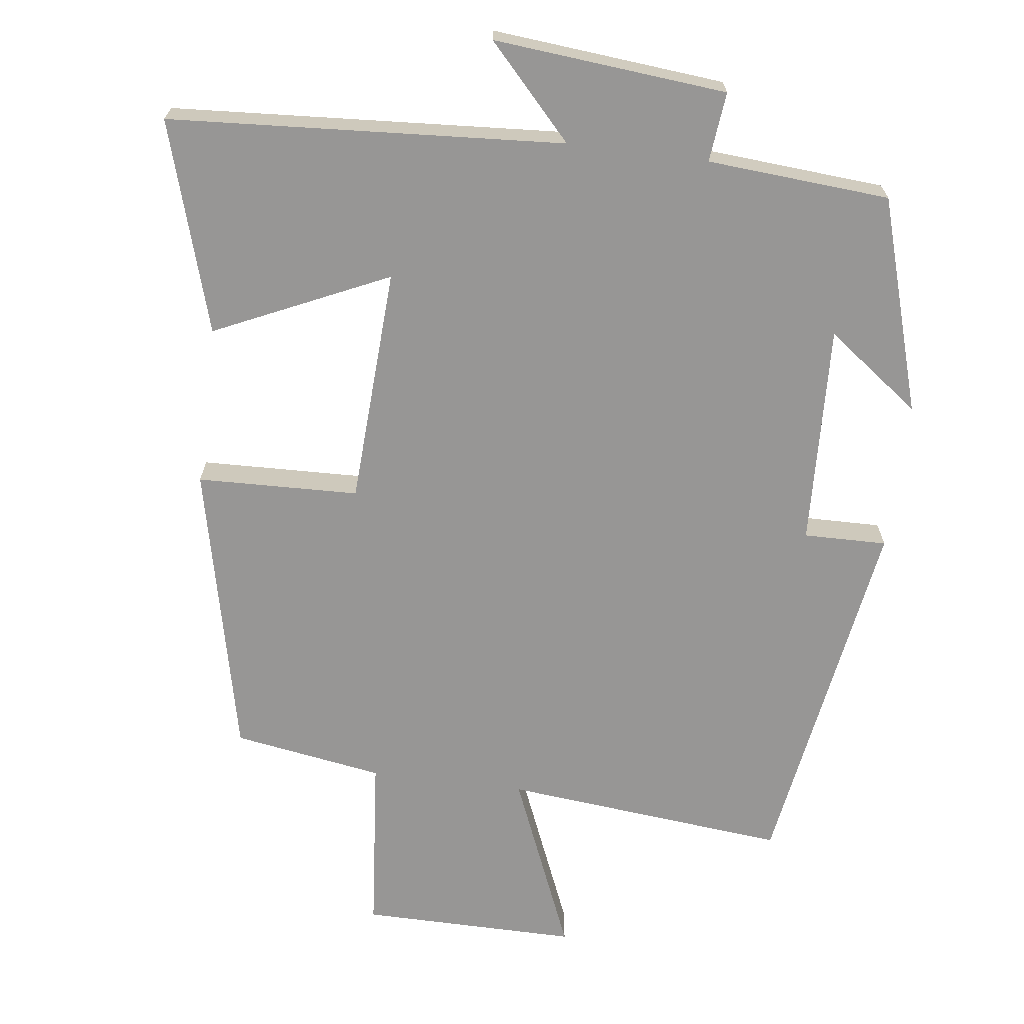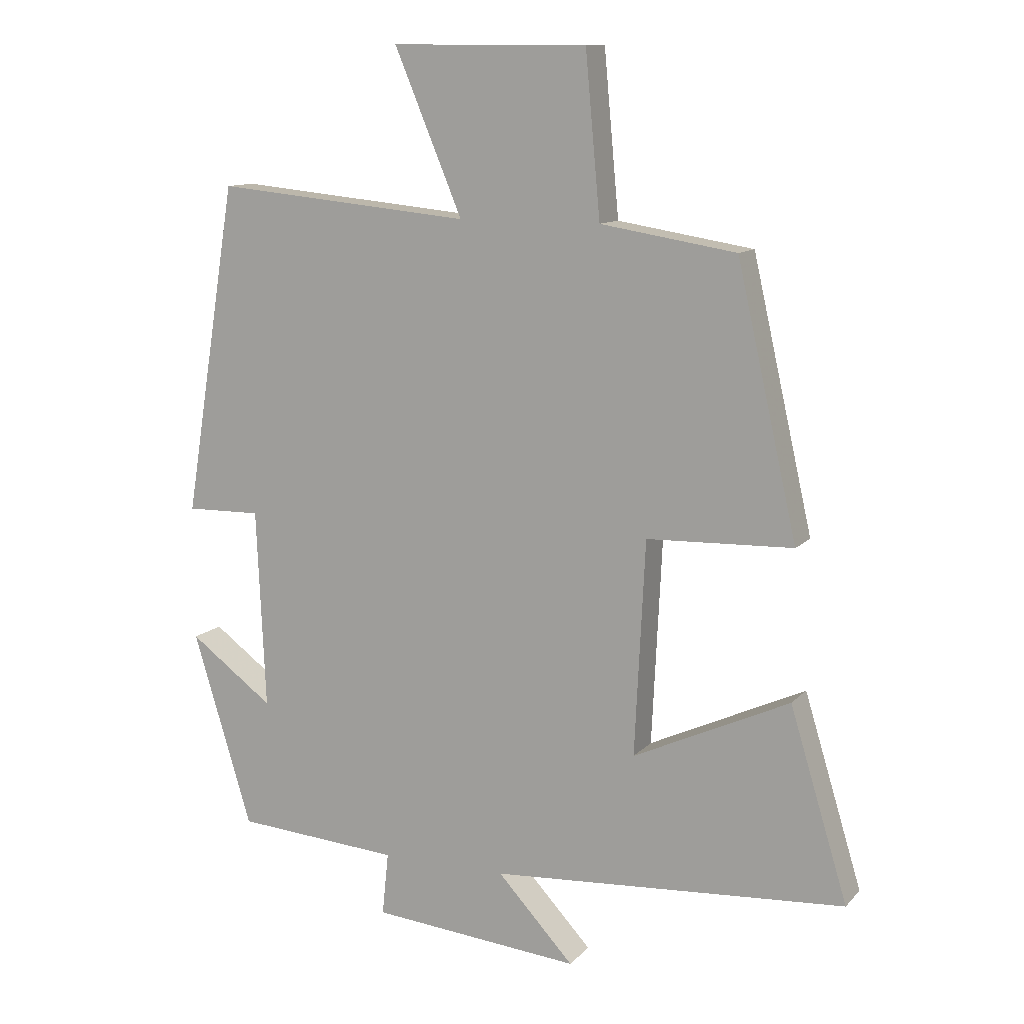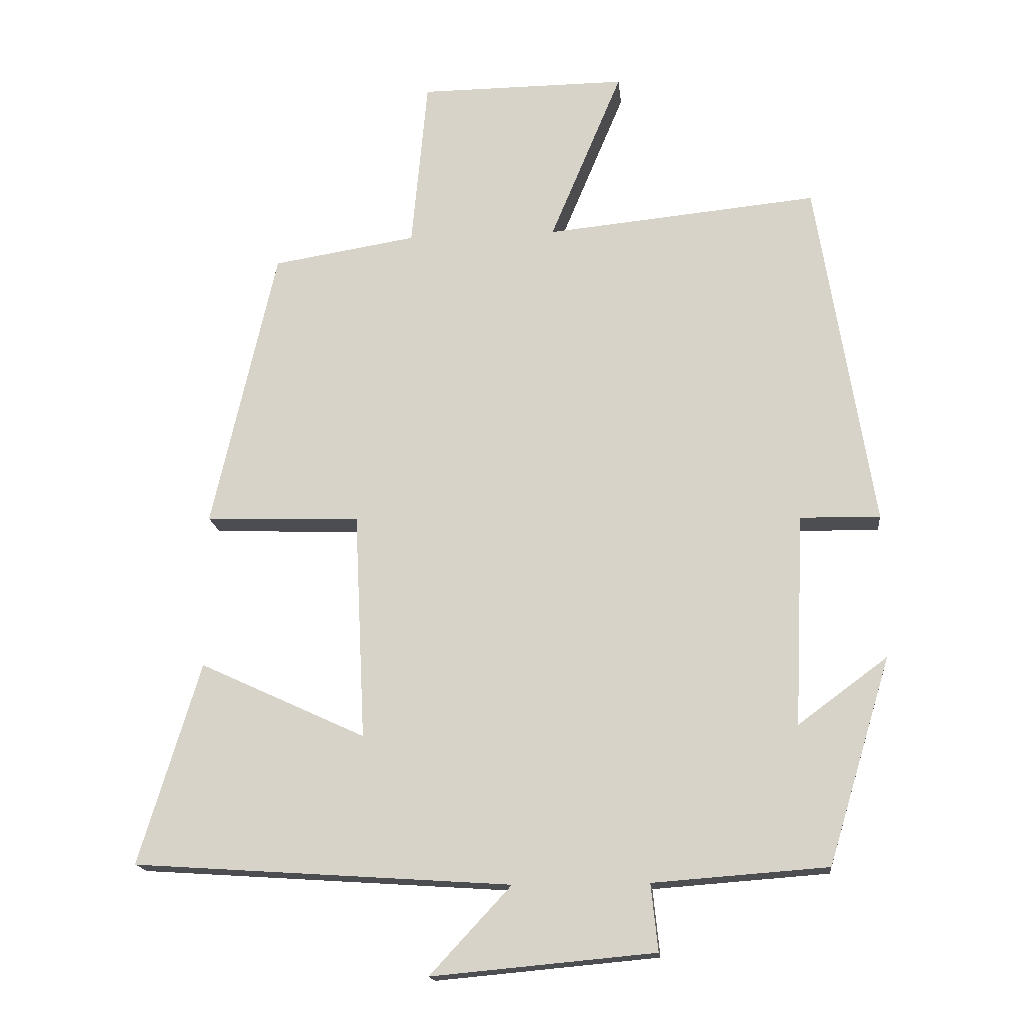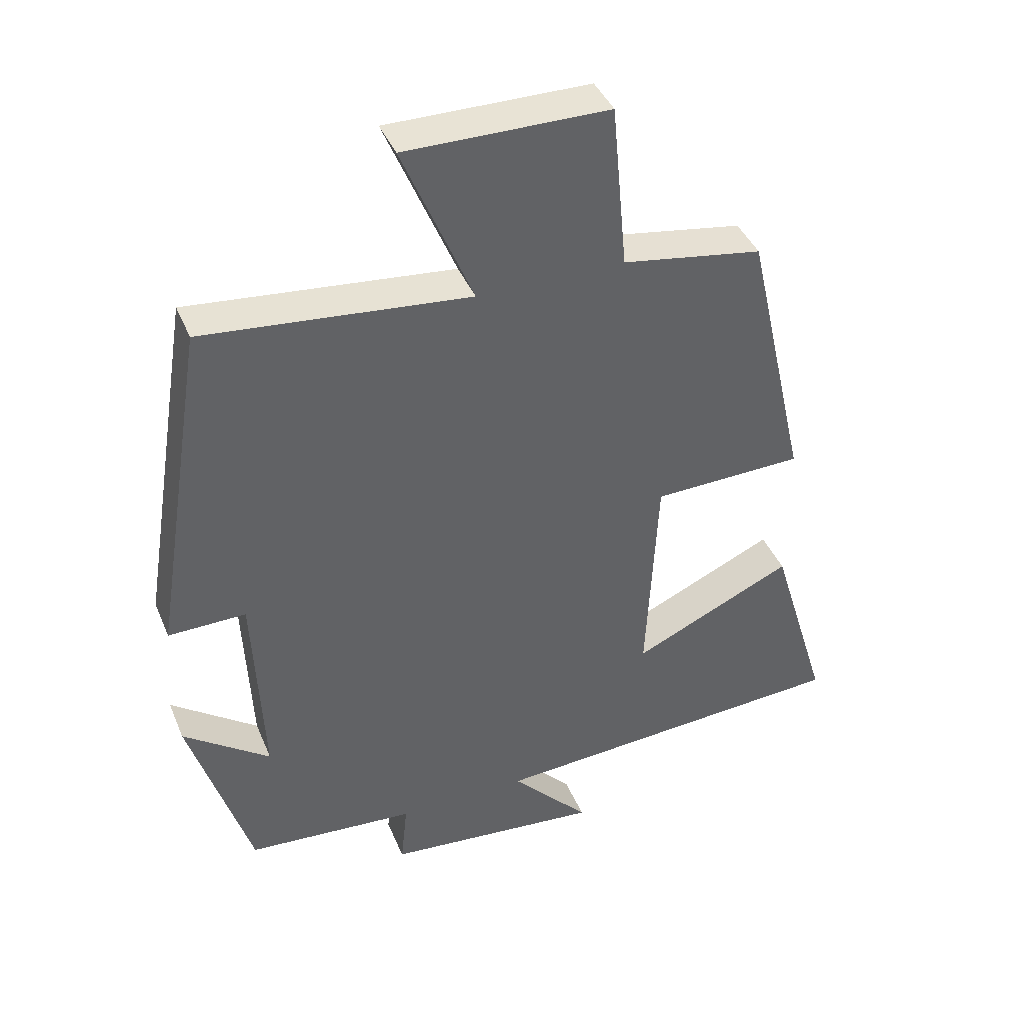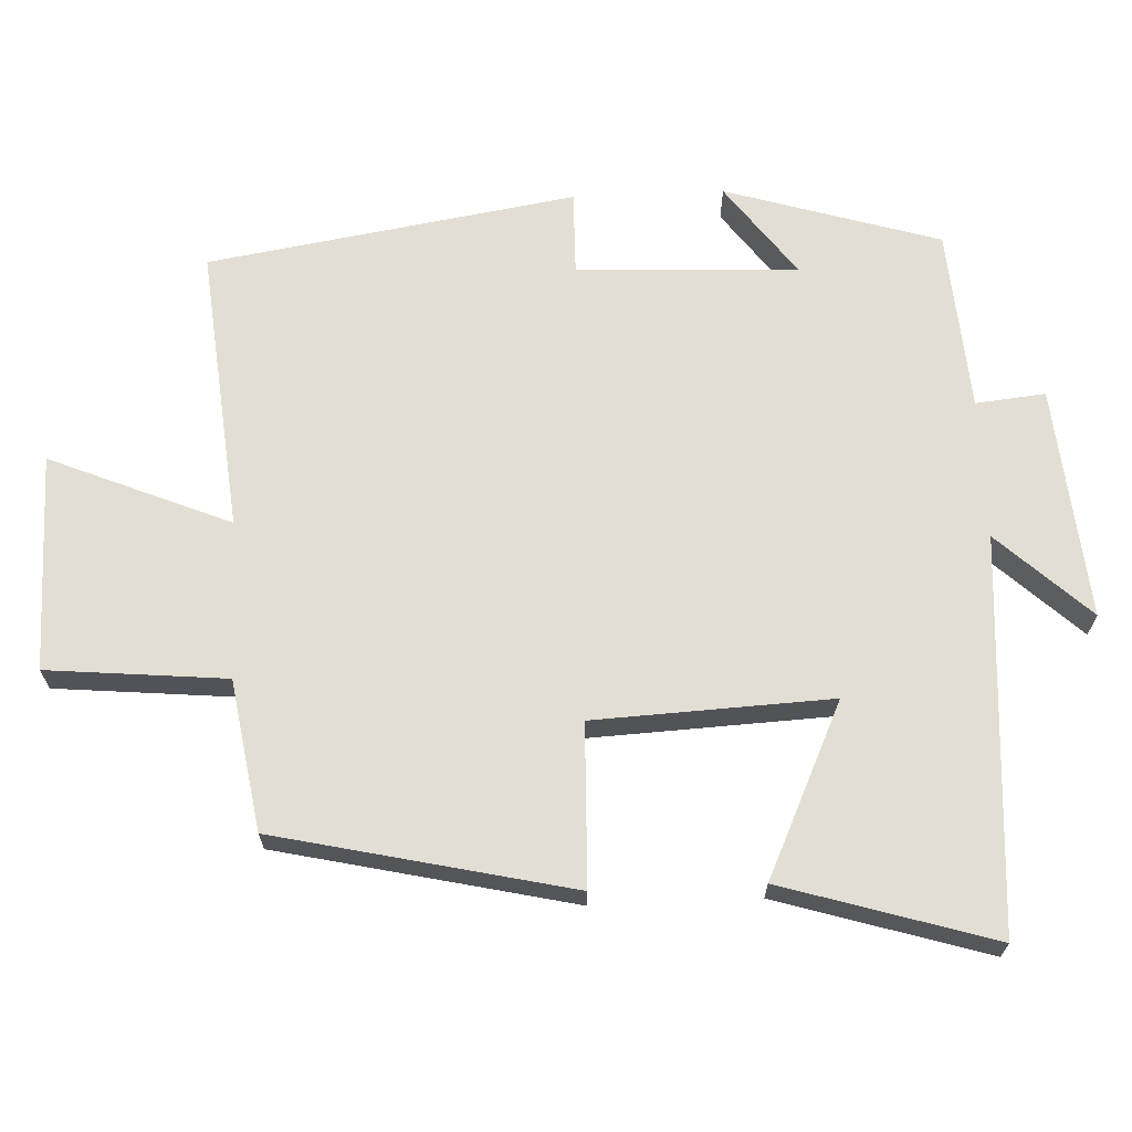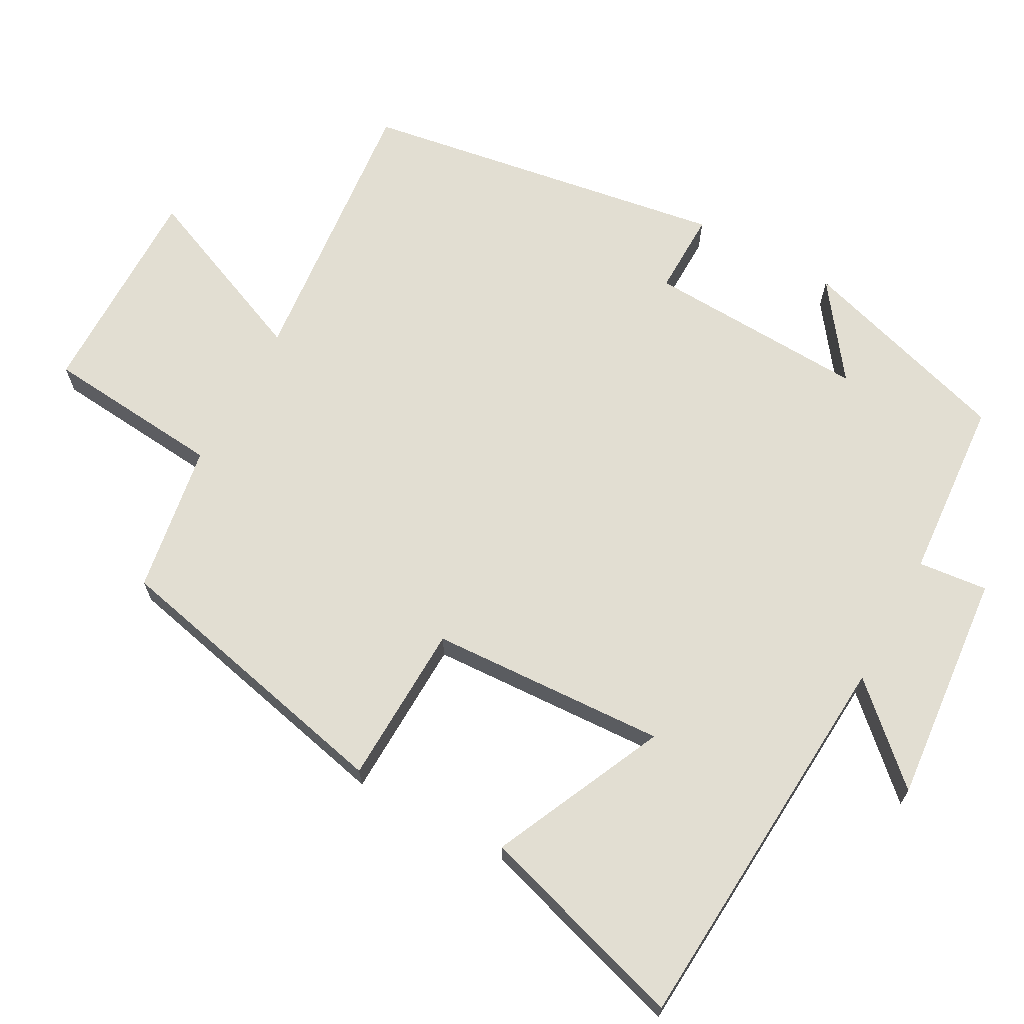
<metadata>
{"format":"obj","ext":"obj","renderer":"f3d","projection":"perspective","resolution":1024,"background":"white","views":[{"elev":-68.0,"azim":172.7,"up":"+Y"},{"elev":11.4,"azim":24.8,"up":"+Z"},{"elev":-16.6,"azim":-174.2,"up":"+Z"},{"elev":41.1,"azim":-21.4,"up":"+Z"},{"elev":67.3,"azim":87.5,"up":"+Y"},{"elev":67.8,"azim":118.7,"up":"+Y"}]}
</metadata>
<code>
v -0.409 0.07 -0.481
v -0.5 0.07 -0.182
v -0.37 0.07 -0.278
v -0.384 0.07 0.03
v -0.5 0.07 0.028
v -0.418 0.07 0.539
v -0.022 0.07 0.5
v -0.127 0.07 0.751
v 0.175 0.07 0.749
v 0.198 0.07 0.5
v 0.407 0.07 0.466
v 0.5 0.07 0.055
v 0.275 0.07 0.048
v 0.259 0.07 -0.282
v 0.5 0.07 -0.171
v 0.589 0.07 -0.464
v 0.041 0.07 -0.5
v 0.159 0.07 -0.627
v -0.165 0.07 -0.597
v -0.155 0.07 -0.5
v -0.409 0 -0.481
v -0.5 0 -0.182
v -0.37 0 -0.278
v -0.384 0 0.03
v -0.5 0 0.028
v -0.418 0 0.539
v -0.022 0 0.5
v -0.127 0 0.751
v 0.175 0 0.749
v 0.198 0 0.5
v 0.407 0 0.466
v 0.5 0 0.055
v 0.275 0 0.048
v 0.259 0 -0.282
v 0.5 0 -0.171
v 0.589 0 -0.464
v 0.041 0 -0.5
v 0.159 0 -0.627
v -0.165 0 -0.597
v -0.155 0 -0.5
f 17 18 19 20
f 16 17 20
f 15 16 20
f 14 15 20
f 13 14 20 1
f 10 11 12 13
f 10 13 1
f 7 8 9 10
f 7 10 1
f 4 5 6 7
f 3 4 7
f 3 7 1
f 1 2 3
f 40 39 38 37
f 40 37 36
f 40 36 35
f 40 35 34
f 21 40 34 33
f 33 32 31 30
f 21 33 30
f 30 29 28 27
f 21 30 27
f 27 26 25 24
f 27 24 23
f 21 27 23
f 23 22 21
f 1 21 22 2
f 2 22 23 3
f 3 23 24 4
f 4 24 25 5
f 5 25 26 6
f 6 26 27 7
f 7 27 28 8
f 8 28 29 9
f 9 29 30 10
f 10 30 31 11
f 11 31 32 12
f 12 32 33 13
f 13 33 34 14
f 14 34 35 15
f 15 35 36 16
f 16 36 37 17
f 17 37 38 18
f 18 38 39 19
f 19 39 40 20
f 20 40 21 1

</code>
